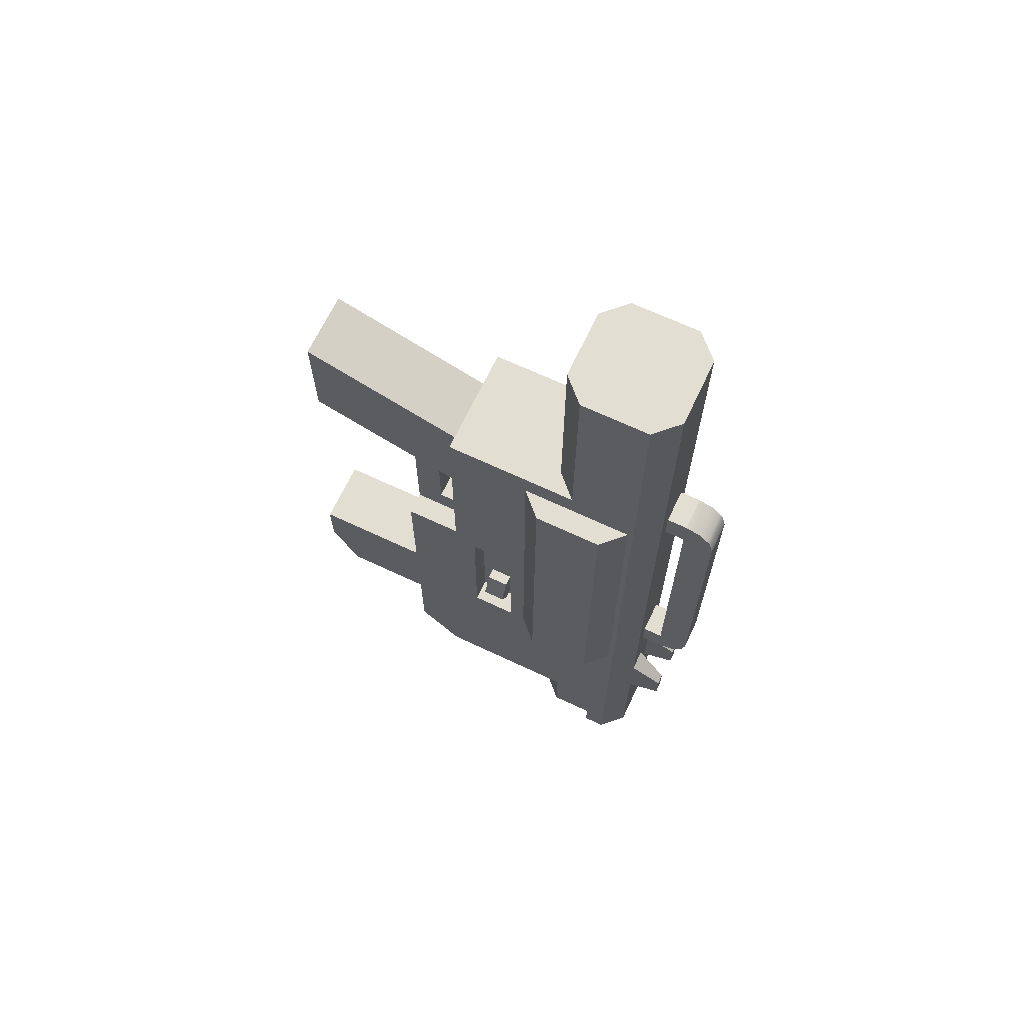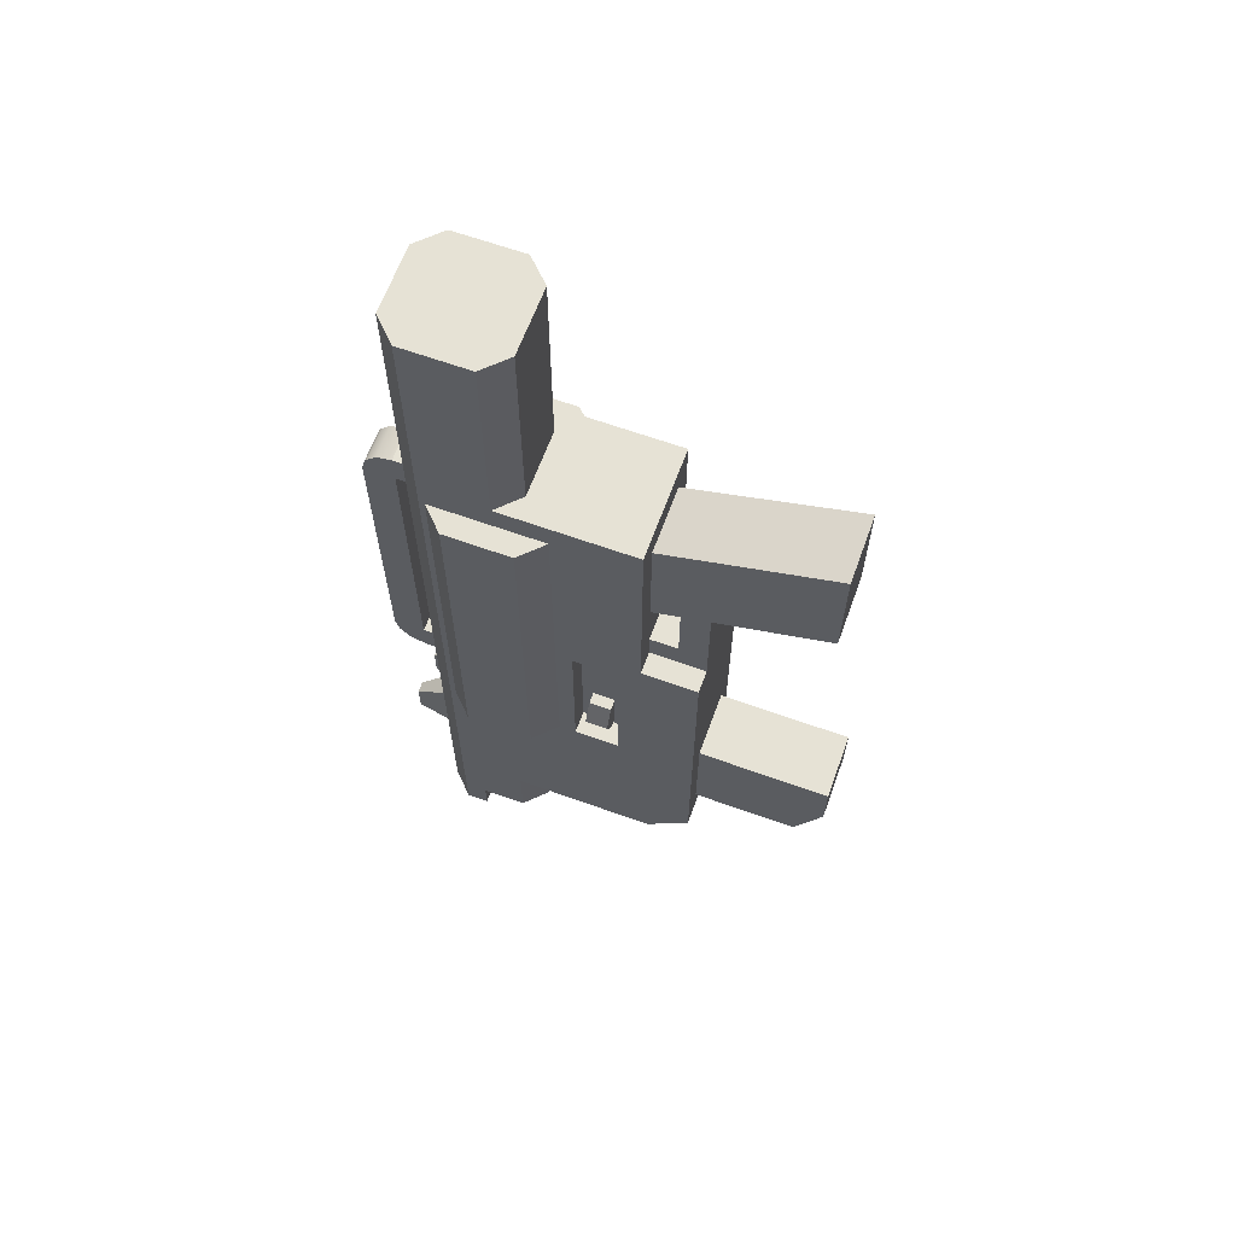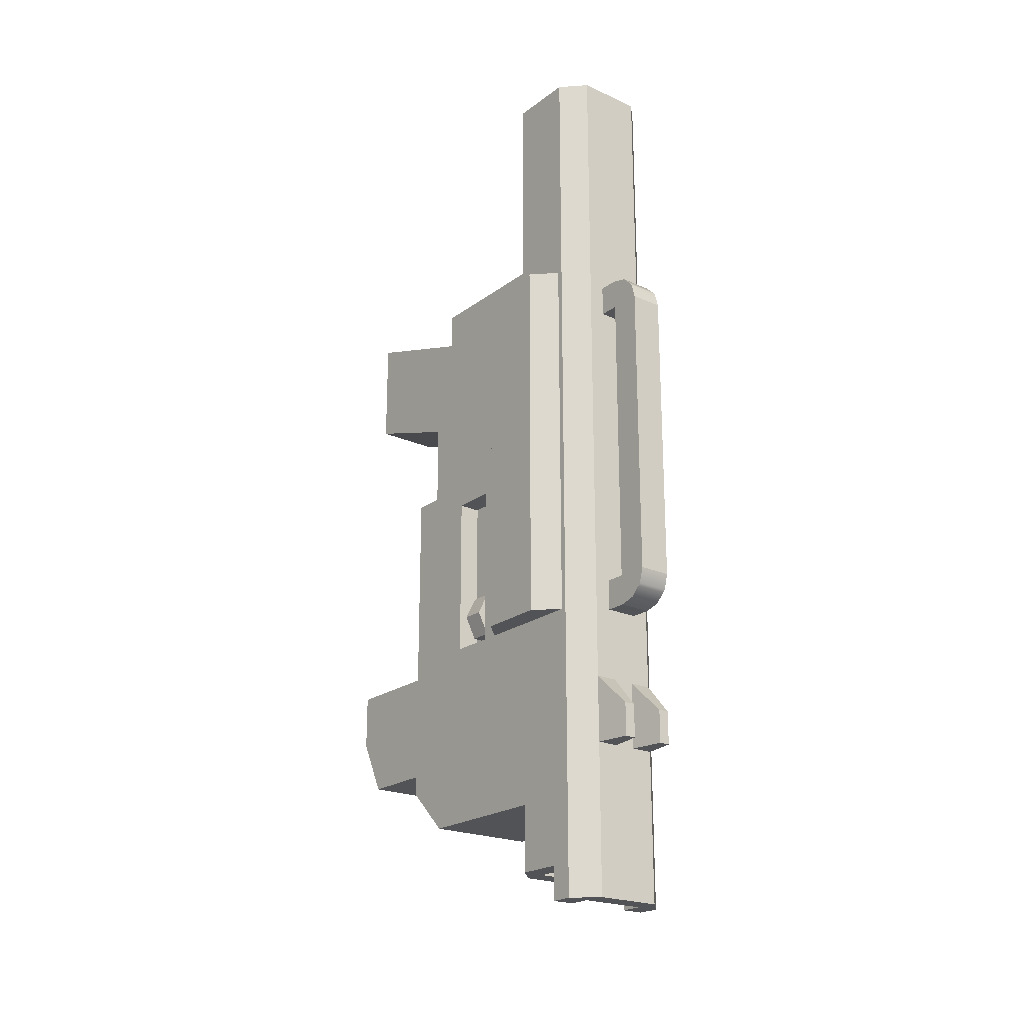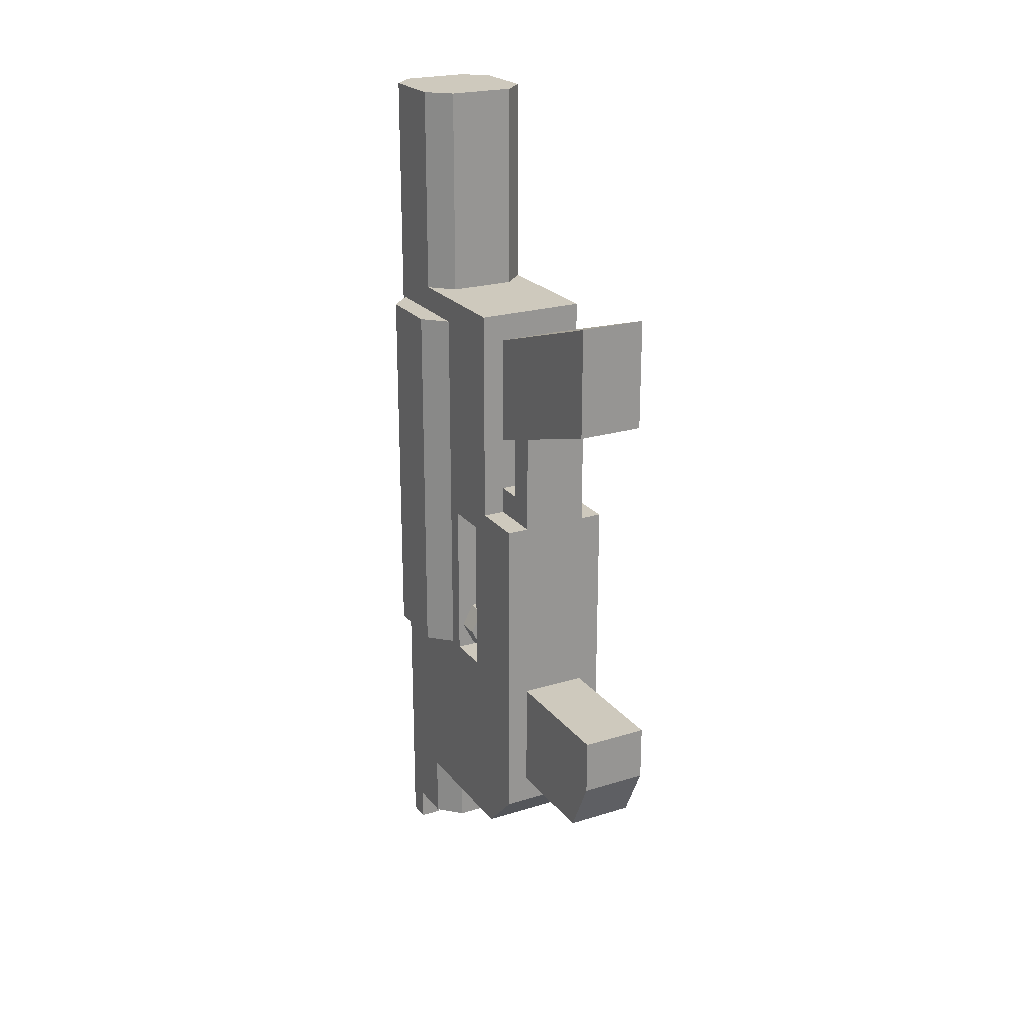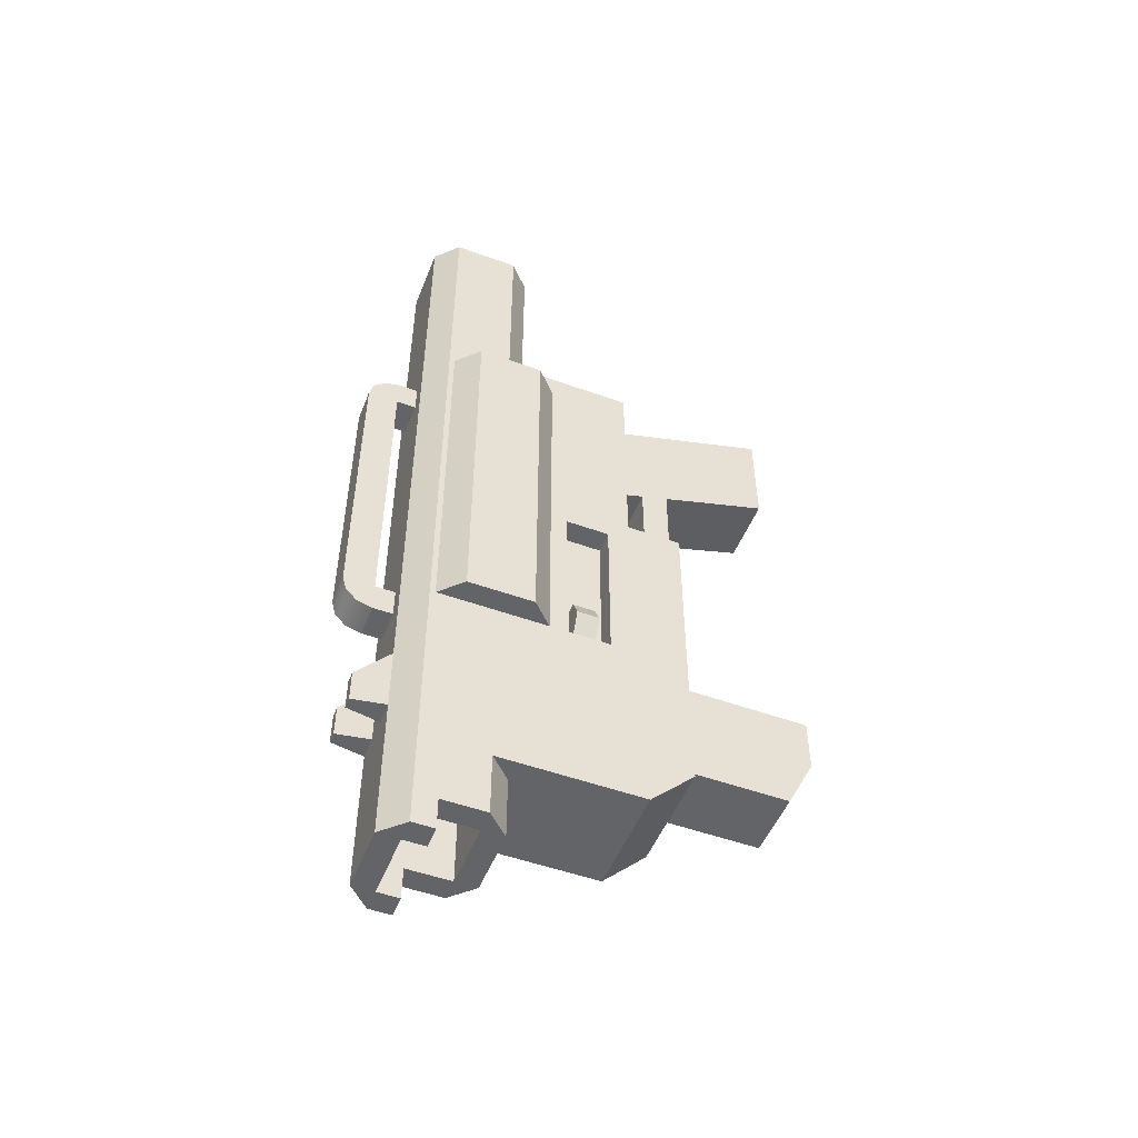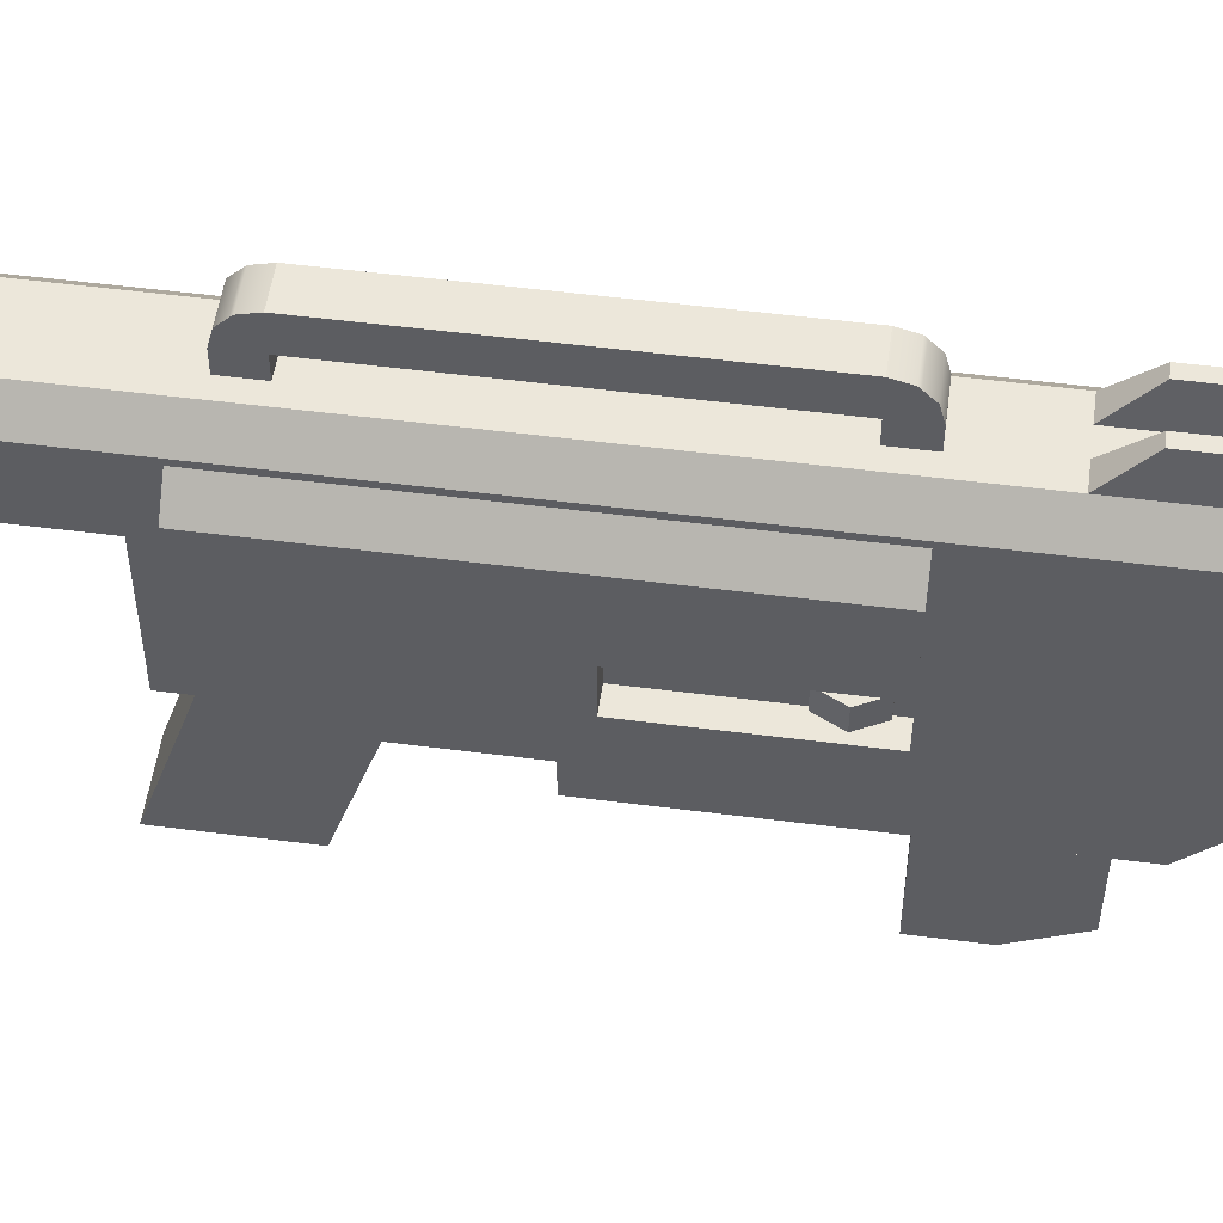
<metadata>
{"format":"obj","ext":"obj","renderer":"f3d","projection":"perspective","resolution":1024,"background":"white","views":[{"elev":67.4,"azim":115.3,"up":"+Z"},{"elev":64.0,"azim":-70.0,"up":"+Z"},{"elev":-21.8,"azim":141.9,"up":"+Z"},{"elev":22.6,"azim":-27.9,"up":"+Z"},{"elev":-51.1,"azim":-111.5,"up":"+Z"},{"elev":52.5,"azim":97.9,"up":"+Y"}]}
</metadata>
<code>
g blasterA
v -0.05 0.08205 -0.38
v -0.05 0.122 -0.38
v -0.05 0.08205 -0.32
v -0.05 0.142 -0.32
v -0.05 0.142 -0.41
v -0.05 0.122 -0.41
v 0.05 0.142 -0.41
v 0.05 0.122 -0.41
v 0.05 0.142 -0.32
v 0.05 0.122 -0.38
v 0.05 0.08205 -0.38
v 0.05 0.08205 -0.32
v 0.03 0.06205 -0.32
v 0.03 0.06205 -0.38
v -0.03 0.06205 -0.32
v -0.03 0.06205 -0.38
v -0.03 0.162 -0.41
v -0.03 0.162 -0.32
v 0.03 0.162 -0.41
v 0.03 0.162 -0.32
v -0.03 0.01205 -0.14
v -0.03 0.01205 -0.1
v -0.04 0.01205 -0.14
v -0.04 0.01205 -0.1
v -0.05 0.01205 -0.12
v 0.04 -0.007951 -0.1
v 0.03 -0.007951 -0.1
v 0.04 0.01205 -0.1
v 0.03 0.01205 -0.1
v -0.03 -0.007951 -0.1
v -0.04 -0.007951 -0.1
v -0.04 -0.007951 -0.14
v -0.03 -0.007951 -0.14
v 0.05 -0.007951 -0.12
v 0.04 -0.007951 -0.14
v 0.03 -0.007951 -0.14
v -0.05 -0.007951 -0.12
v 0.05 0.01205 -0.12
v 0.04 0.01205 -0.14
v 0.03 0.01205 -0.14
v -0.015 0.162 0.152
v -0.015 0.18 0.152
v -0.015 0.162 0.18
v -0.015 0.208 0.152
v -0.015 0.2042 0.166
v -0.015 0.202 0.1682
v -0.015 0.194 0.1763
v -0.015 0.18 0.18
v -0.015 0.208 -0.122
v -0.015 0.18 -0.122
v -0.015 0.162 -0.122
v -0.015 0.2042 -0.136
v -0.015 0.202 -0.1382
v -0.015 0.194 -0.1463
v -0.015 0.18 -0.15
v -0.015 0.162 -0.15
v 0.015 0.162 0.152
v 0.015 0.18 0.152
v 0.015 0.208 -0.122
v 0.015 0.18 -0.122
v 0.015 0.208 0.152
v 0.015 0.2042 0.166
v 0.015 0.162 0.18
v 0.015 0.202 0.1682
v 0.015 0.194 0.1763
v 0.015 0.18 0.18
v 0.015 0.162 -0.122
v 0.015 0.2042 -0.136
v 0.015 0.202 -0.1382
v 0.015 0.194 -0.1463
v 0.015 0.162 -0.15
v 0.015 0.18 -0.15
v 0.025 0.192 -0.275
v 0.03 0.162 -0.275
v 0.025 0.192 -0.245
v 0.03 0.162 -0.215
v -0.015 0.192 -0.275
v -0.01 0.162 -0.275
v -0.015 0.192 -0.245
v -0.01 0.162 -0.215
v 0.015 0.192 -0.275
v 0.015 0.192 -0.245
v 0.07 0.117 -0.15
v 0.07 0.117 0.1965
v 0.05 0.137 -0.15
v 0.05 0.137 0.1965
v 0.03 -0.06295 0.045
v -0.03 -0.06295 0.045
v 0.03 -0.03795 0.045
v -0.03 -0.03795 0.045
v 0.01 0.162 -0.275
v 0.01 0.162 -0.215
v -0.07 0.05705 -0.15
v -0.07 0.117 -0.15
v -0.07 0.05705 0.1965
v -0.07 0.117 0.1965
v 0.03 -0.06295 0.1033
v -0.03 -0.06295 0.1033
v -0.05 0.03705 -0.15
v -0.05 0.03705 0.1965
v 0.07 0.05705 -0.15
v 0.07 0.05705 0.1965
v 0.05 0.03705 0.1965
v 0.05 0.03705 -0.15
v -0.05 0.137 -0.15
v -0.05 0.137 0.1965
v -0.03 0.162 -0.275
v -0.025 0.192 -0.275
v -0.03 0.162 -0.215
v -0.025 0.192 -0.245
v 0.03 0.06205 0.41
v -0.03 0.06205 0.41
v 0.05 0.08205 0.41
v -0.05 0.08205 0.41
v 0.05 0.142 0.41
v -0.05 0.142 0.41
v 0.03 0.162 0.41
v -0.03 0.162 0.41
v -0.03 -0.03795 0.02
v -0.03 -0.08795 0.02
v -0.03 -0.08795 0.1117
v 0.03 -0.03795 0.02
v 0.03 -0.08795 0.02
v 0.03 -0.08795 0.1117
v 0.03 0.08205 -0.38
v 0.03 0.122 -0.38
v 0.03 0.08205 -0.32
v 0.03 0.142 -0.32
v 0.03 0.142 -0.41
v 0.03 0.122 -0.41
v -0.03 0.08205 -0.38
v -0.03 0.08205 -0.32
v -0.03 0.142 -0.41
v -0.03 0.122 -0.41
v -0.03 0.142 -0.32
v -0.03 0.122 -0.38
v -0.03 -0.01795 -0.15
v -0.05 -0.01795 -0.15
v -0.03 0.02205 -0.15
v -0.05 0.02205 -0.15
v -0.03 -0.01795 0
v -0.05 -0.01795 0
v -0.05 0.02205 0
v -0.03 0.02205 0
v 0.03 -0.01795 0
v 0.05 -0.01795 0
v 0.03 0.02205 0
v 0.05 0.02205 0
v 0.05 -0.01795 -0.15
v 0.03 -0.01795 -0.15
v 0.05 0.02205 -0.15
v 0.03 0.02205 -0.15
v 0.03 -0.03795 0.095
v 0.03 -0.03795 0.195
v 0.03 -0.188 0.145
v 0.03 -0.188 0.245
v -0.03 -0.03795 0.095
v -0.03 -0.03795 0.195
v -0.03 -0.09141 0.1128
v -0.03 -0.188 0.145
v -0.03 -0.188 0.245
v -0.03 -0.183 -0.255
v -0.03 -0.08795 -0.255
v -0.03 -0.208 -0.205
v -0.03 -0.08795 -0.155
v -0.03 -0.208 -0.155
v 0.03 -0.208 -0.205
v 0.03 -0.183 -0.255
v 0.03 -0.08795 -0.255
v 0.03 -0.08795 -0.155
v 0.03 -0.208 -0.155
v -0.05 -0.08795 -0.28
v -0.05 -0.03795 -0.215
v -0.05 -0.08795 0.02
v -0.05 -0.03795 0.02
v -0.05 0.142 -0.215
v -0.05 -0.04795 -0.32
v 0.05 -0.08795 -0.28
v 0.05 -0.08795 0.02
v 0.05 -0.04795 -0.32
v 0.05 0.142 -0.215
v 0.05 -0.03795 -0.215
v 0.05 -0.03795 0.02
v 0.05 0.08205 0.22
v 0.05 -0.03795 0.22
v -0.05 -0.03795 0.22
v 0.03 0.06205 0.22
v -0.03 0.06205 0.22
v -0.05 0.08205 0.22
f 3 2 1
f 4 2 3
f 5 2 4
f 2 5 6
f 9 8 7
f 8 9 10
f 10 9 11
f 11 9 12
f 15 14 13
f 14 15 16
f 13 11 12
f 11 13 14
f 5 18 17
f 18 5 4
f 17 20 19
f 20 17 18
f 19 9 7
f 9 19 20
f 3 16 15
f 16 3 1
f 23 22 21
f 22 23 24
f 24 23 25
f 28 27 26
f 27 28 29
f 22 31 30
f 31 22 24
f 23 33 32
f 33 23 21
f 26 35 34
f 35 26 27
f 35 27 36
f 31 33 30
f 33 31 32
f 32 31 37
f 39 28 38
f 28 39 40
f 28 40 29
f 40 35 36
f 35 40 39
f 43 42 41
f 42 43 44
f 44 43 45
f 45 43 46
f 46 43 47
f 47 43 48
f 49 42 44
f 49 50 42
f 49 51 50
f 52 51 49
f 53 51 52
f 54 51 53
f 55 51 54
f 51 55 56
f 42 57 41
f 57 42 58
f 61 60 59
f 60 61 58
f 58 61 62
f 58 62 57
f 57 62 63
f 63 62 64
f 63 64 65
f 63 65 66
f 67 59 60
f 67 68 59
f 67 69 68
f 67 70 69
f 71 70 67
f 70 71 72
f 67 50 51
f 50 67 60
f 42 60 58
f 60 42 50
f 75 74 73
f 74 75 76
f 79 78 77
f 78 79 80
f 81 75 73
f 75 81 82
f 85 84 83
f 84 85 86
f 89 88 87
f 88 89 90
f 92 81 91
f 81 92 82
f 95 94 93
f 94 95 96
f 87 98 97
f 98 87 88
f 100 93 99
f 93 100 95
f 84 101 83
f 101 84 102
f 103 101 102
f 101 103 104
f 94 106 105
f 106 94 96
f 81 74 91
f 74 81 73
f 75 92 76
f 92 75 82
f 109 108 107
f 108 109 110
f 108 78 107
f 78 108 77
f 79 109 80
f 109 79 110
f 108 79 77
f 79 108 110
f 113 112 111
f 112 113 114
f 114 113 115
f 114 115 116
f 116 115 117
f 116 117 118
f 120 88 119
f 88 120 121
f 88 121 98
f 90 119 88
f 89 123 122
f 123 89 87
f 123 87 124
f 124 87 97
f 76 71 117
f 71 76 92
f 117 71 67
f 71 92 56
f 56 92 80
f 56 80 109
f 56 109 43
f 43 109 118
f 117 63 118
f 118 63 43
f 63 117 57
f 57 117 67
f 51 57 67
f 57 51 41
f 41 51 56
f 41 56 43
f 127 126 125
f 128 126 127
f 129 126 128
f 126 129 130
f 131 127 125
f 127 131 132
f 135 134 133
f 134 135 136
f 136 135 131
f 131 135 132
f 135 129 128
f 129 135 133
f 139 138 137
f 138 139 140
f 138 141 137
f 141 138 142
f 143 141 142
f 141 143 144
f 143 139 144
f 139 143 140
f 137 33 21
f 33 137 141
f 33 141 30
f 30 141 144
f 139 21 144
f 21 139 137
f 144 21 22
f 144 22 30
f 147 146 145
f 146 147 148
f 151 150 149
f 150 151 152
f 147 151 148
f 151 147 152
f 152 40 150
f 40 152 147
f 40 147 29
f 29 147 27
f 36 150 40
f 150 36 145
f 145 36 27
f 145 27 147
f 150 146 149
f 146 150 145
f 154 97 153
f 97 154 124
f 124 154 155
f 155 154 156
f 98 158 157
f 158 98 121
f 158 121 159
f 158 159 160
f 158 160 161
f 157 97 98
f 97 157 153
f 154 161 156
f 161 154 158
f 161 155 156
f 155 161 160
f 159 155 160
f 155 159 124
f 124 159 121
f 135 127 132
f 127 135 128
f 2 131 1
f 131 2 136
f 11 1 131
f 14 1 11
f 1 14 16
f 11 131 125
f 11 125 126
f 11 126 10
f 2 134 136
f 134 2 6
f 5 134 6
f 134 5 133
f 133 5 17
f 133 17 129
f 129 17 7
f 7 17 19
f 8 129 7
f 129 8 130
f 126 8 10
f 8 126 130
f 164 163 162
f 163 164 165
f 165 164 166
f 164 168 167
f 168 164 162
f 170 168 169
f 168 170 167
f 167 170 171
f 166 167 171
f 167 166 164
f 163 168 162
f 168 163 169
f 170 166 171
f 166 170 165
f 174 173 172
f 173 174 175
f 176 172 173
f 4 172 176
f 3 172 4
f 172 3 177
f 121 123 124
f 123 121 120
f 165 123 120
f 170 123 165
f 178 123 170
f 123 178 179
f 178 170 169
f 165 120 163
f 169 172 178
f 172 169 163
f 172 163 120
f 172 120 174
f 177 178 172
f 178 177 180
f 3 180 177
f 180 3 15
f 13 180 15
f 180 13 12
f 49 61 59
f 61 49 44
f 65 46 47
f 46 65 64
f 46 64 45
f 45 64 62
f 54 72 55
f 72 54 70
f 44 62 61
f 62 44 45
f 66 47 48
f 47 66 65
f 68 49 59
f 49 68 52
f 53 70 54
f 70 53 69
f 69 53 52
f 69 52 68
f 55 71 56
f 71 55 72
f 66 43 63
f 43 66 48
f 176 18 4
f 18 176 107
f 107 176 109
f 80 92 78
f 91 78 92
f 91 18 78
f 91 20 18
f 20 91 74
f 78 18 107
f 181 12 9
f 12 181 180
f 180 181 178
f 178 181 182
f 178 182 179
f 179 182 183
f 74 9 20
f 9 74 181
f 181 74 76
f 28 34 38
f 34 28 26
f 183 123 179
f 123 183 122
f 181 85 182
f 85 181 115
f 182 85 151
f 85 115 86
f 86 115 184
f 86 184 103
f 184 115 113
f 104 151 85
f 151 104 148
f 148 104 103
f 148 103 146
f 146 103 183
f 183 103 185
f 185 103 184
f 182 149 183
f 149 182 151
f 183 149 146
f 185 154 183
f 154 185 186
f 154 186 158
f 158 186 157
f 157 186 90
f 90 186 119
f 119 186 175
f 89 157 90
f 157 89 153
f 153 183 154
f 183 153 122
f 122 153 89
f 37 24 25
f 24 37 31
f 38 35 39
f 35 38 34
f 32 25 23
f 25 32 37
f 184 186 185
f 186 184 187
f 188 186 187
f 186 188 189
f 102 86 103
f 86 102 84
f 106 95 100
f 95 106 96
f 112 187 111
f 187 112 188
f 85 101 104
f 101 85 83
f 93 105 99
f 105 93 94
f 114 188 112
f 188 114 189
f 117 181 76
f 181 117 115
f 119 174 120
f 174 119 175
f 111 184 113
f 184 111 187
f 173 138 176
f 138 173 175
f 176 138 140
f 138 175 142
f 100 142 175
f 100 143 142
f 143 99 140
f 99 143 100
f 100 175 186
f 100 186 106
f 106 186 189
f 105 176 140
f 105 140 99
f 176 105 116
f 116 105 106
f 116 106 189
f 116 189 114
f 116 109 176
f 109 116 118

</code>
